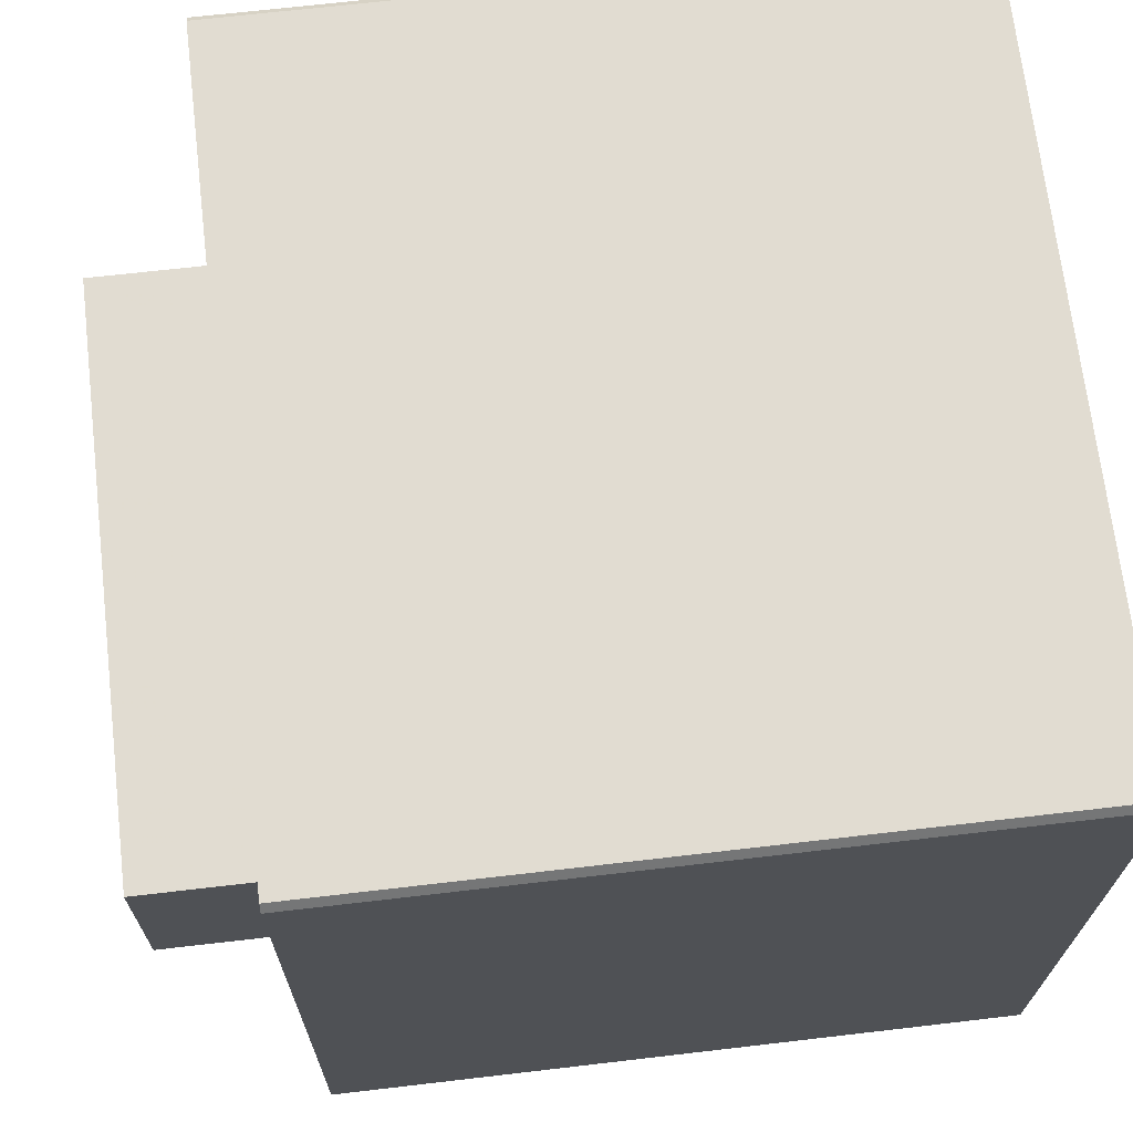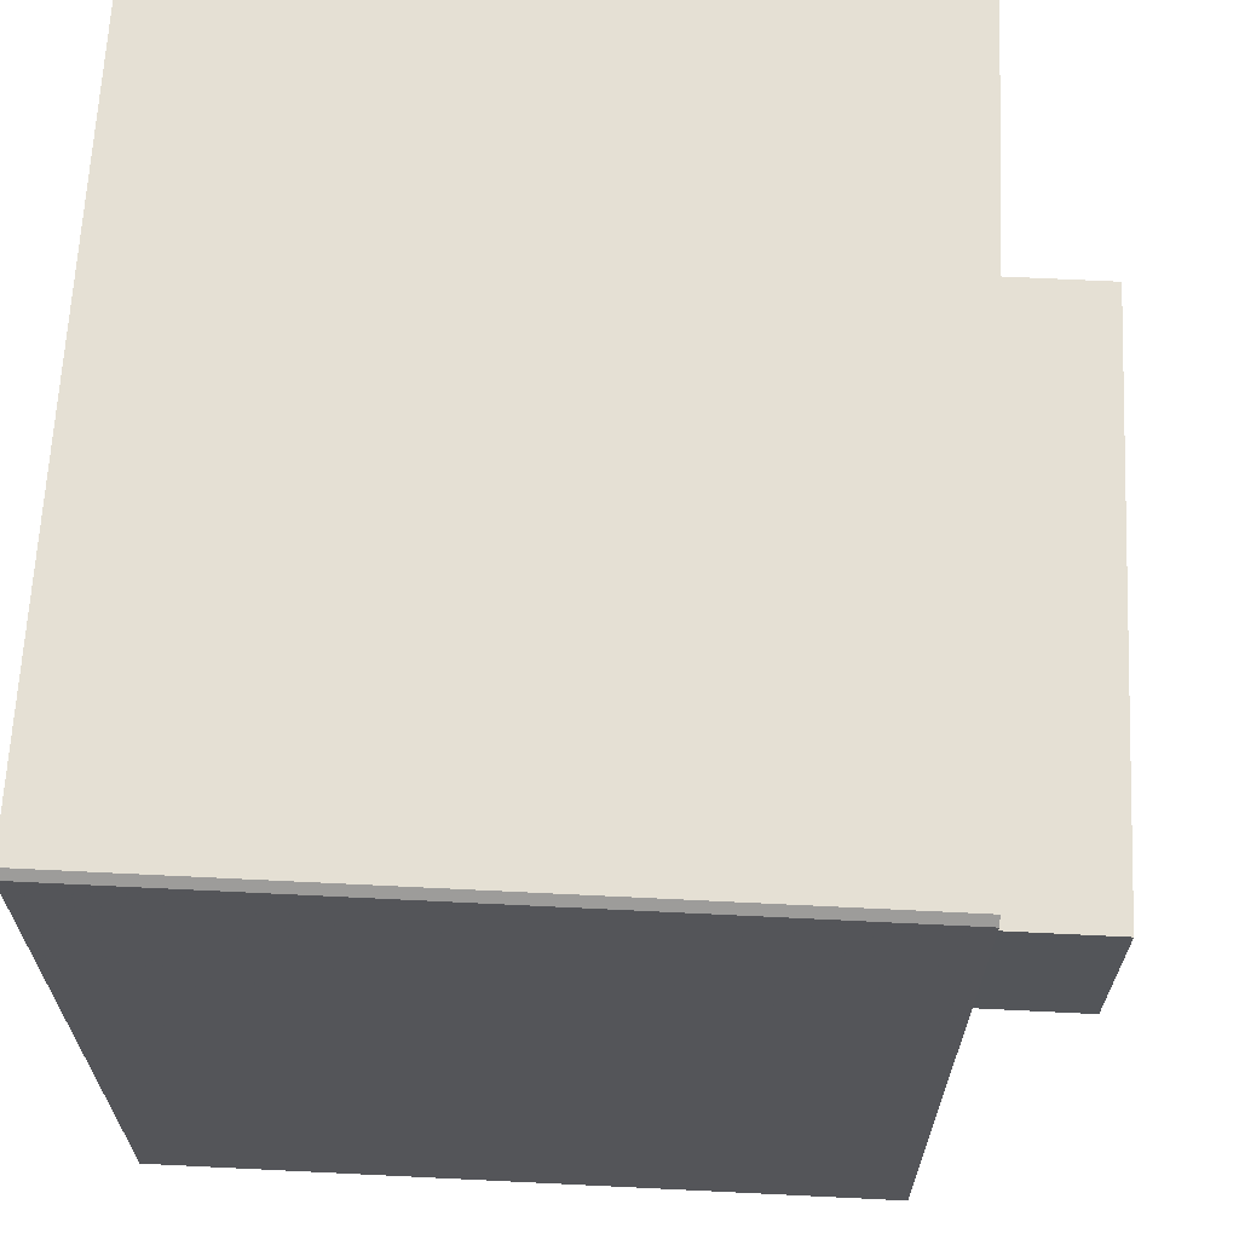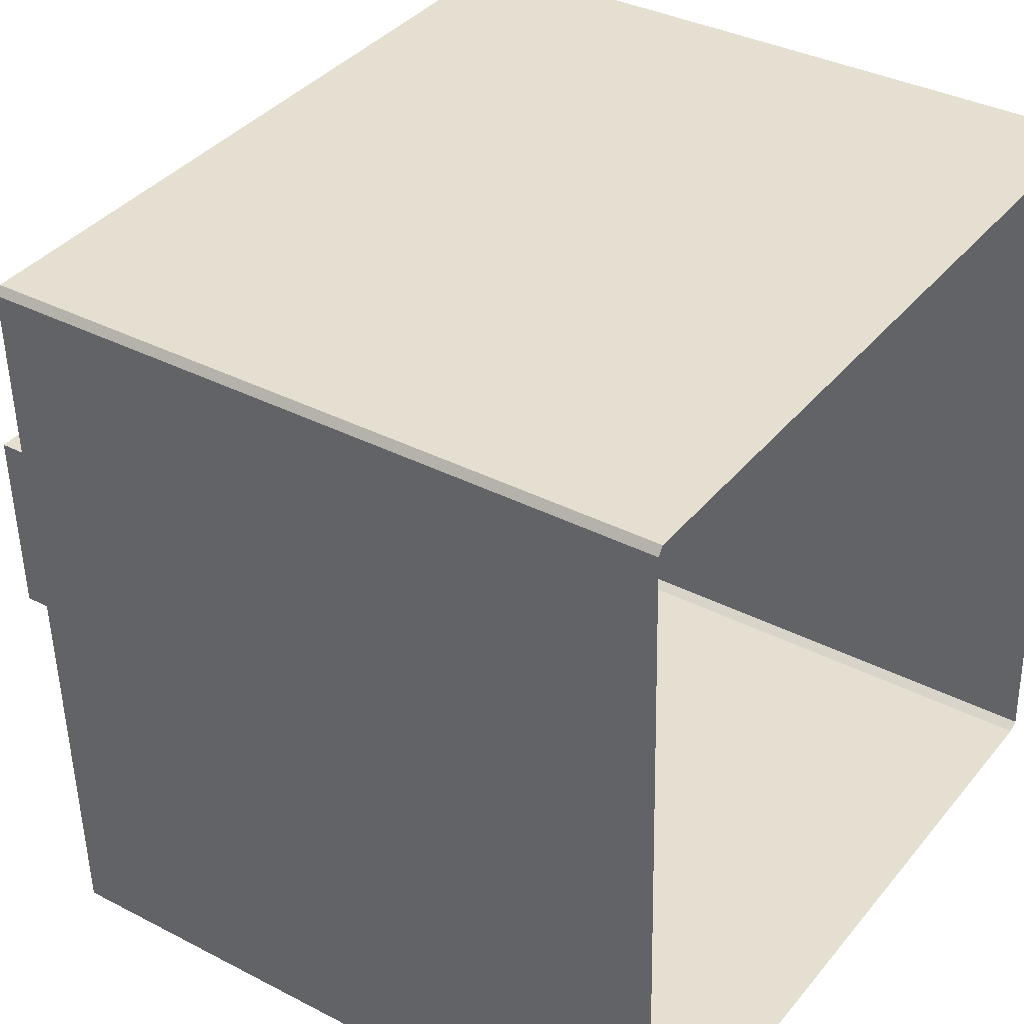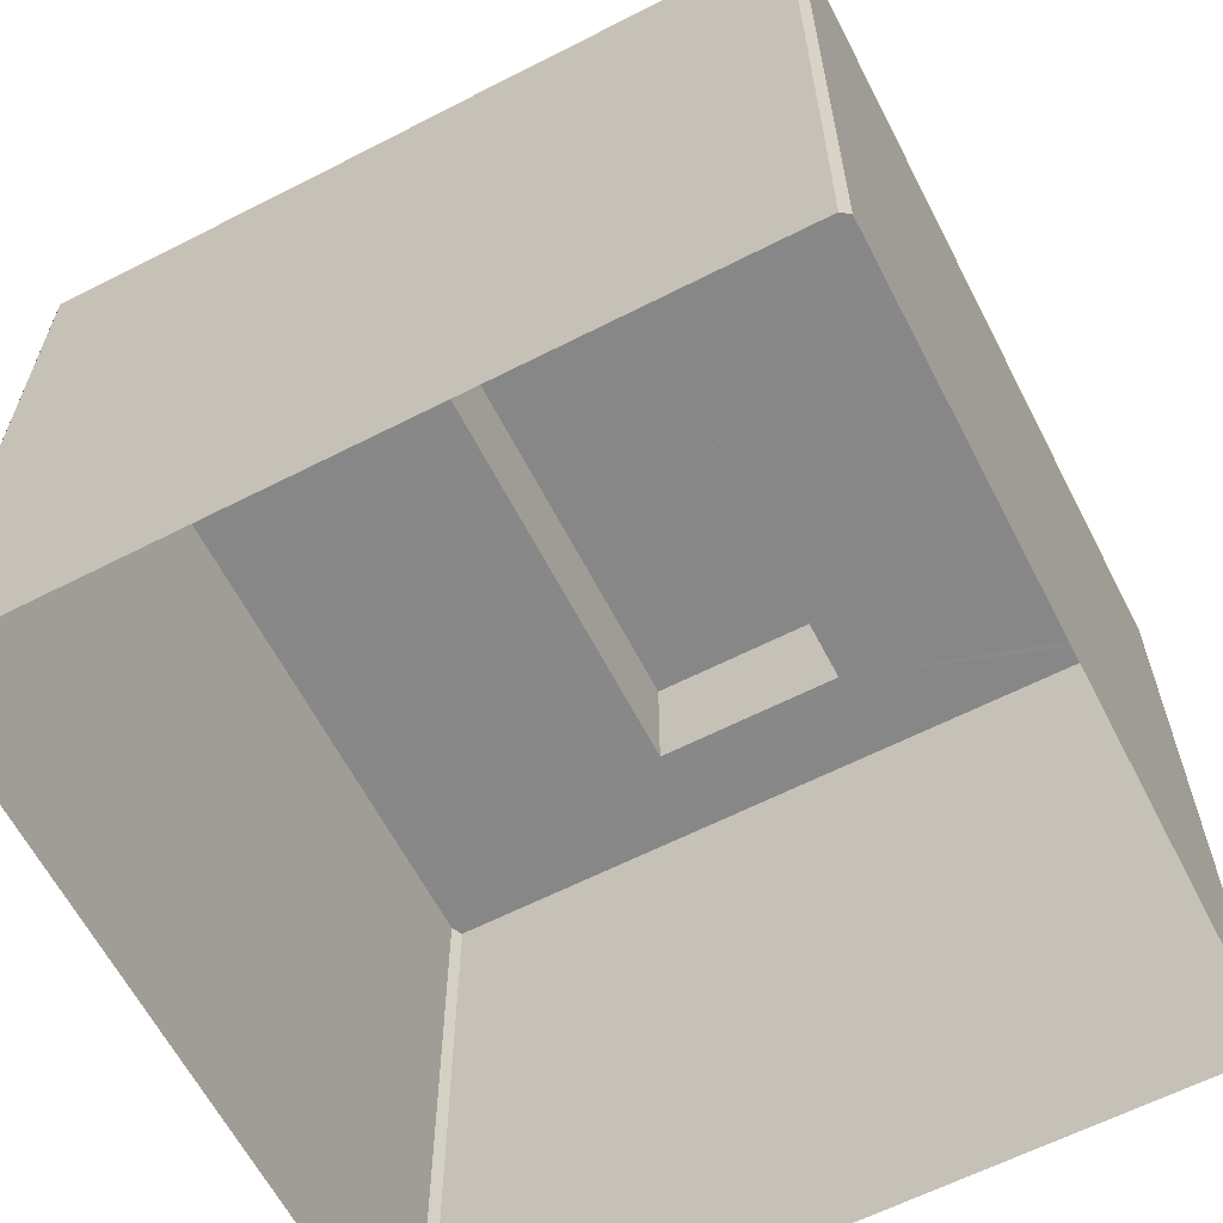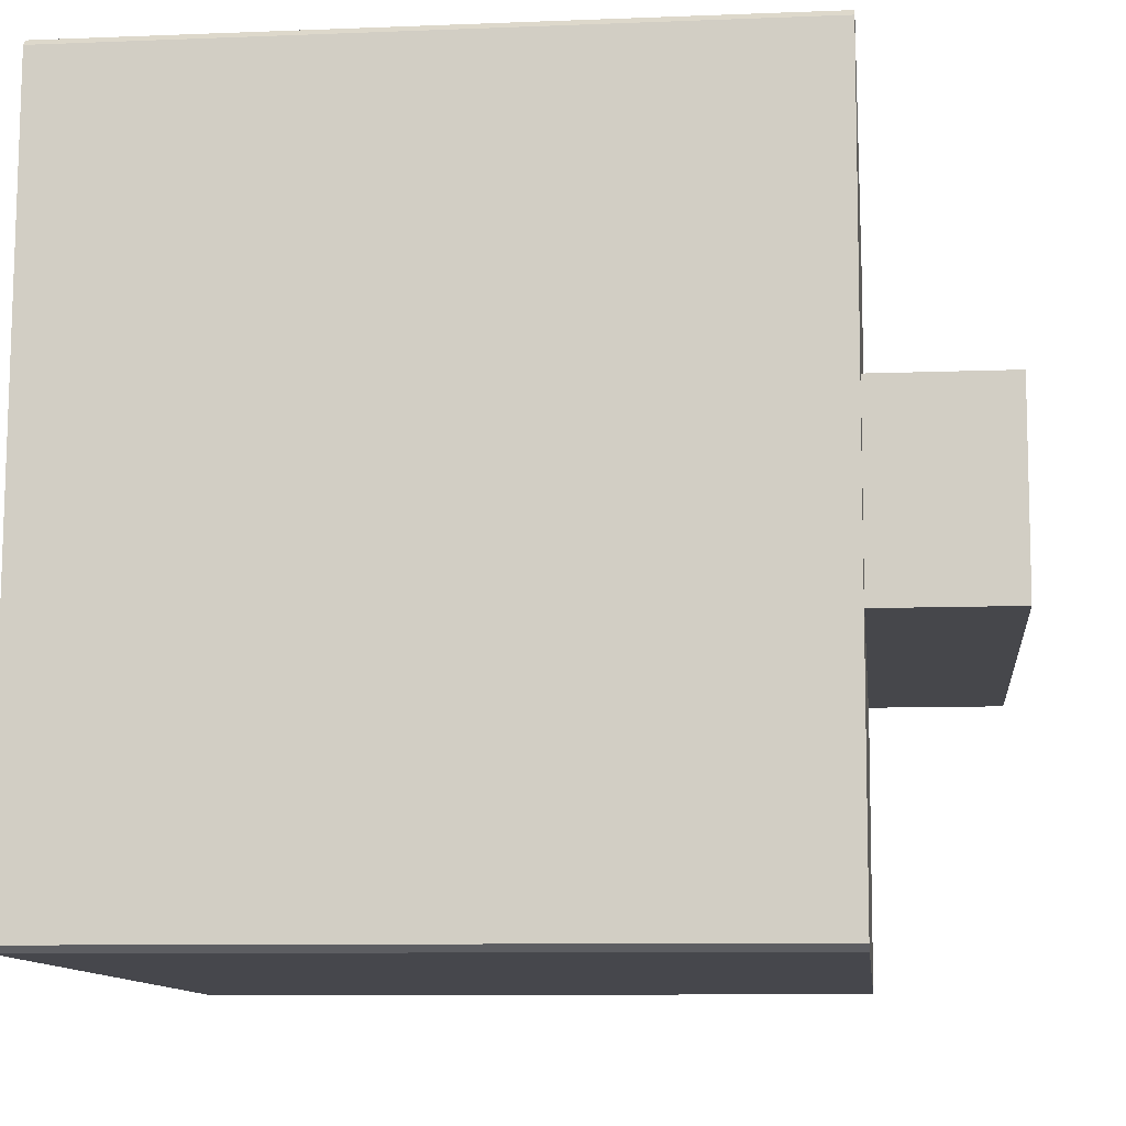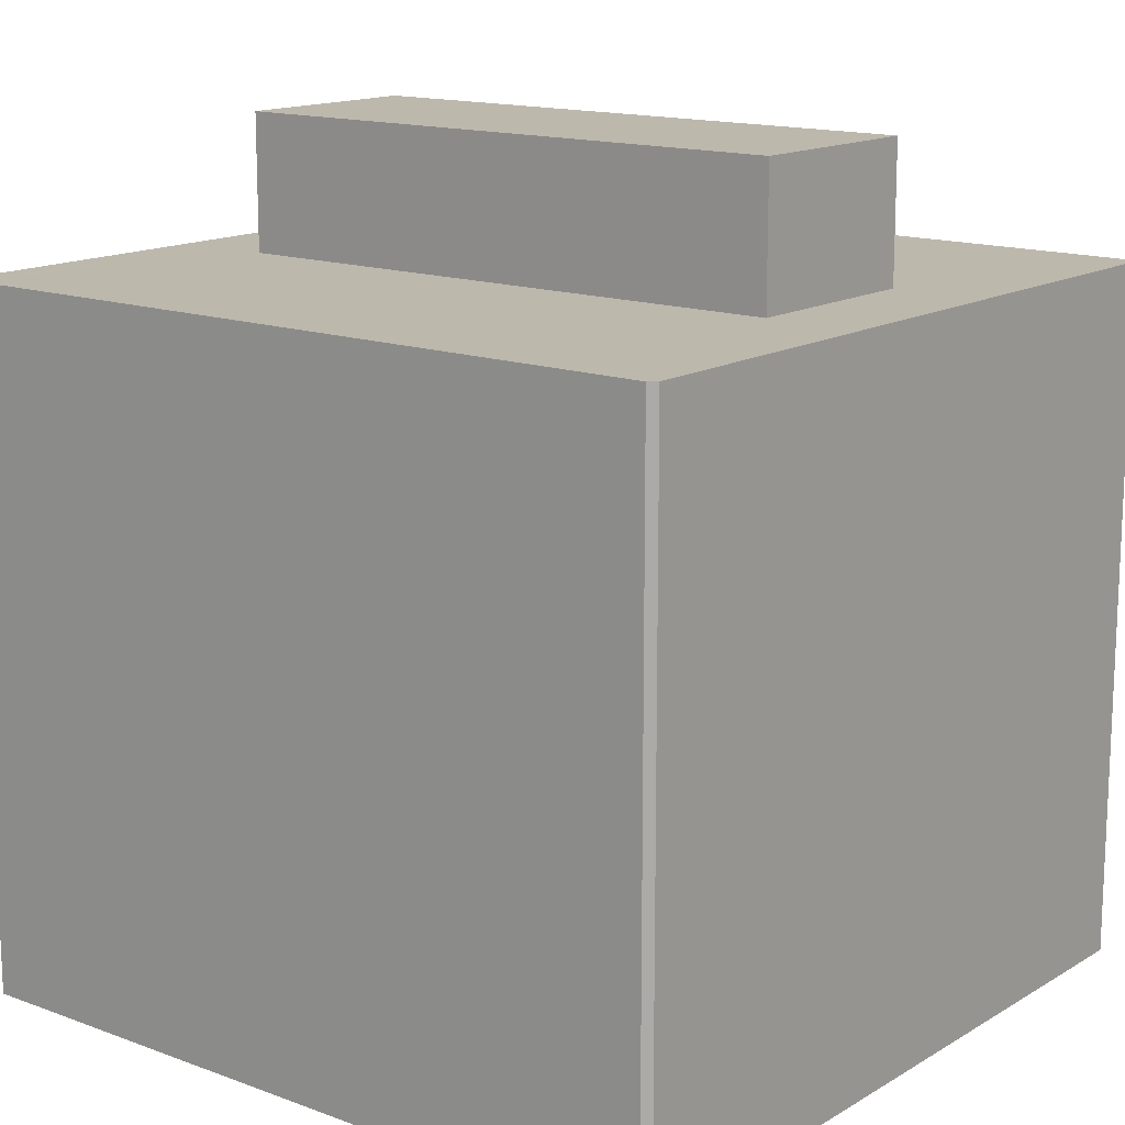
<metadata>
{"format":"obj","ext":"obj","renderer":"f3d","projection":"perspective","resolution":1024,"background":"white","views":[{"elev":67.4,"azim":83.3,"up":"+Y"},{"elev":67.5,"azim":-87.2,"up":"+Y"},{"elev":35.4,"azim":124.5,"up":"+Y"},{"elev":-62.6,"azim":115.3,"up":"+Z"},{"elev":-8.8,"azim":-83.8,"up":"+Y"},{"elev":14.7,"azim":-143.5,"up":"+Z"}]}
</metadata>
<code>
v -3.725e+05 -1.048e+05 26.86
v -3.725e+05 -1.048e+05 26.86
v -3.725e+05 -1.048e+05 26.86
v -3.725e+05 -1.048e+05 26.86
v -3.725e+05 -1.048e+05 26.86
v -3.725e+05 -1.048e+05 26.86
v -3.725e+05 -1.048e+05 26.86
v -3.725e+05 -1.048e+05 26.86
v -3.725e+05 -1.048e+05 82.68
v -3.725e+05 -1.048e+05 82.68
v -3.725e+05 -1.048e+05 82.68
v -3.725e+05 -1.048e+05 82.68
v -3.725e+05 -1.048e+05 73.6
v -3.725e+05 -1.048e+05 73.6
v -3.725e+05 -1.048e+05 73.6
v -3.725e+05 -1.048e+05 73.6
v -3.725e+05 -1.048e+05 73.6
v -3.725e+05 -1.048e+05 73.6
v -3.725e+05 -1.048e+05 73.6
v -3.725e+05 -1.048e+05 73.6
v -3.725e+05 -1.048e+05 73.6
v -3.725e+05 -1.048e+05 73.6
v -3.725e+05 -1.048e+05 73.6
v -3.725e+05 -1.048e+05 73.6
v -3.725e+05 -1.048e+05 73.6
v -3.725e+05 -1.048e+05 73.6
f 1 2 3
f 4 3 5
f 3 2 6
f 7 5 3
f 7 6 8
f 7 3 6
f 9 10 11
f 9 12 10
f 13 14 15
f 15 14 16
f 17 16 18
f 19 20 21
f 20 22 21
f 17 23 24
f 25 20 19
f 26 14 13
f 20 26 22
f 23 25 24
f 16 14 18
f 18 23 17
f 23 20 25
f 20 14 26
f 23 9 11
f 23 18 9
f 17 1 3
f 16 17 3
f 20 10 12
f 14 20 12
f 15 3 4
f 15 16 3
f 24 2 1
f 17 24 1
f 19 8 6
f 25 19 6
f 15 4 5
f 13 15 5
f 24 6 2
f 24 25 6
f 23 11 10
f 20 23 10
f 18 12 9
f 18 14 12
f 22 7 21
f 5 7 26
f 13 5 26
f 7 22 26
f 19 7 8
f 19 21 7

</code>
